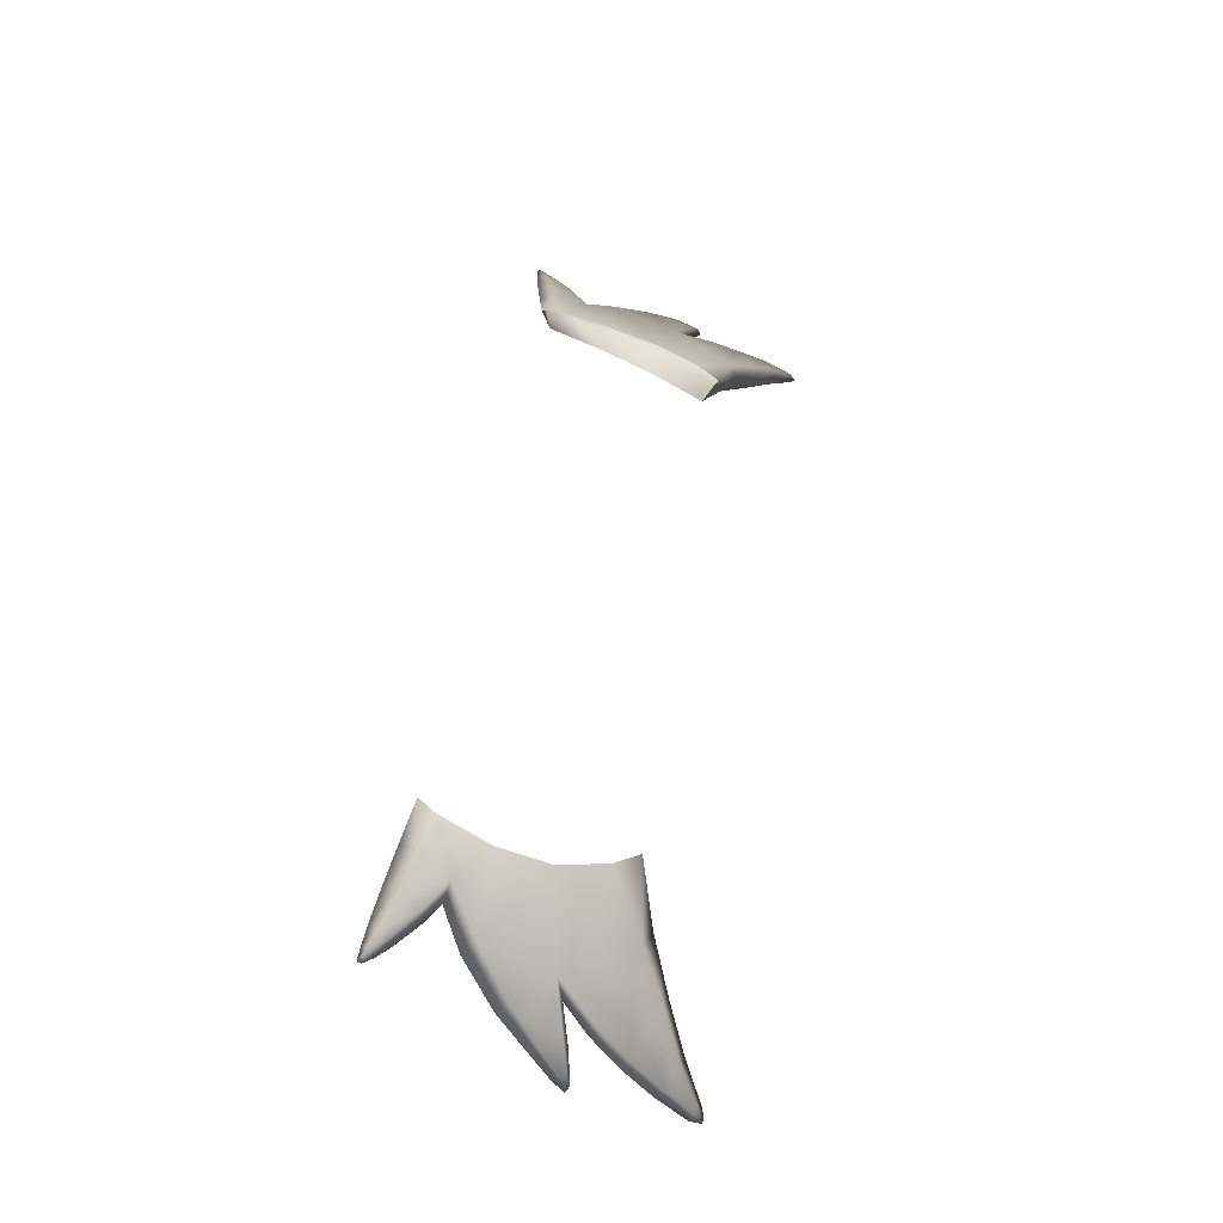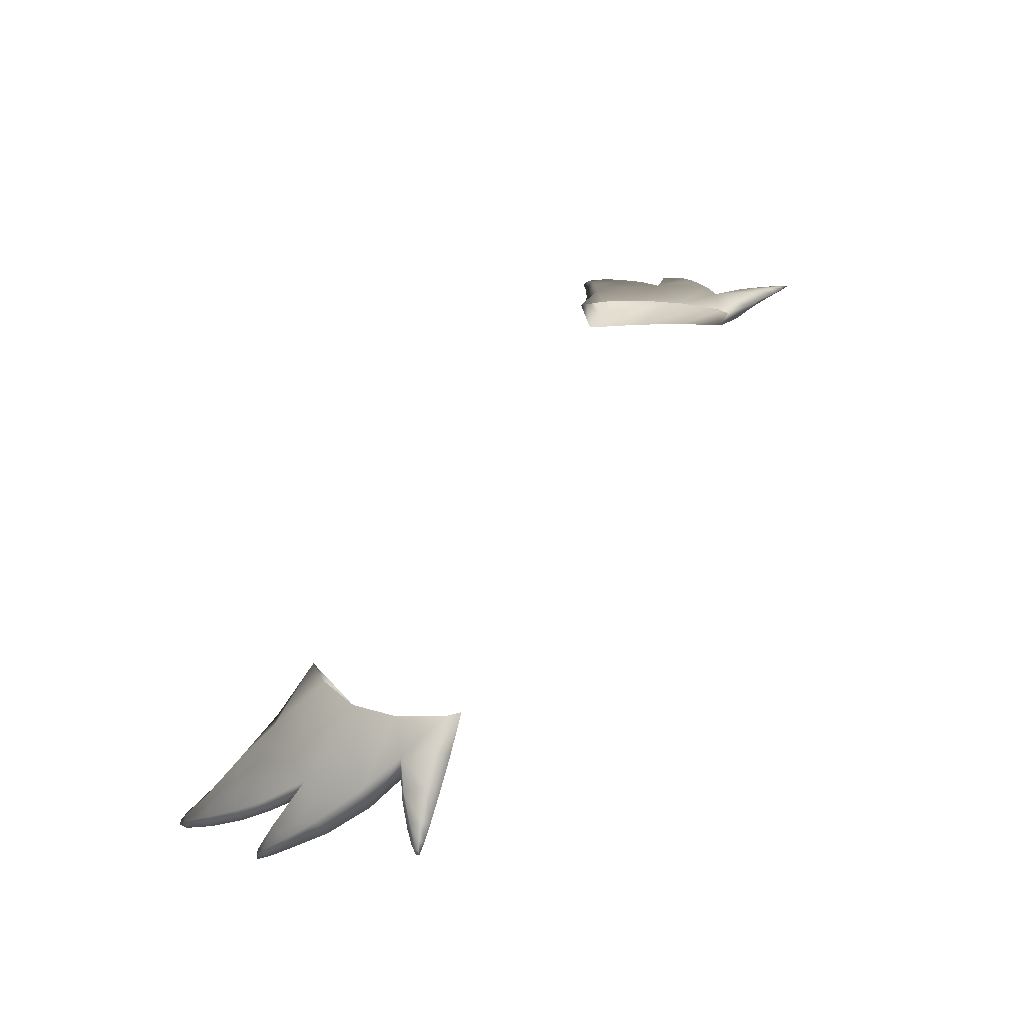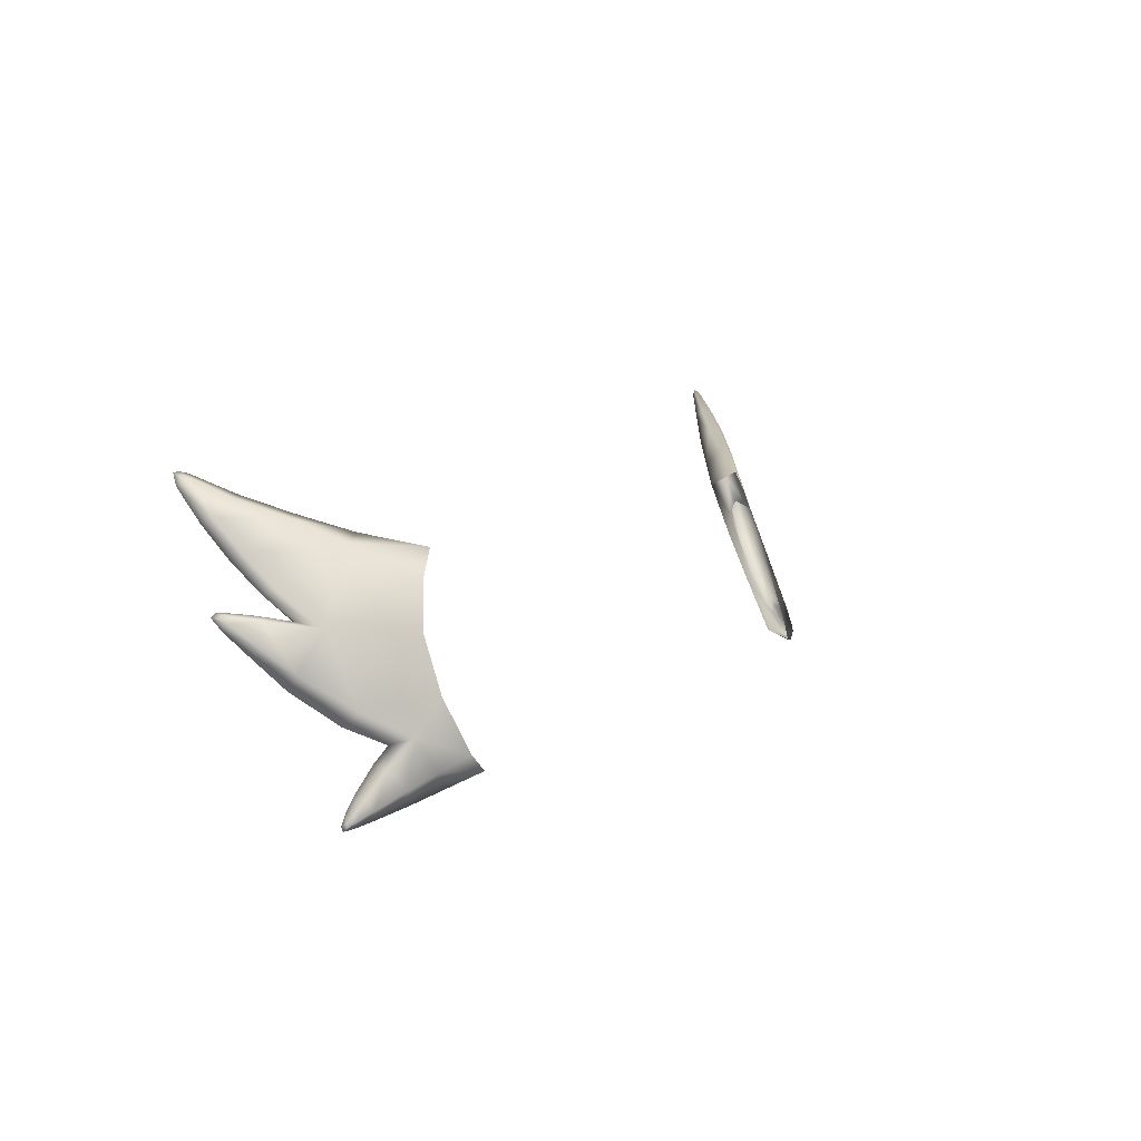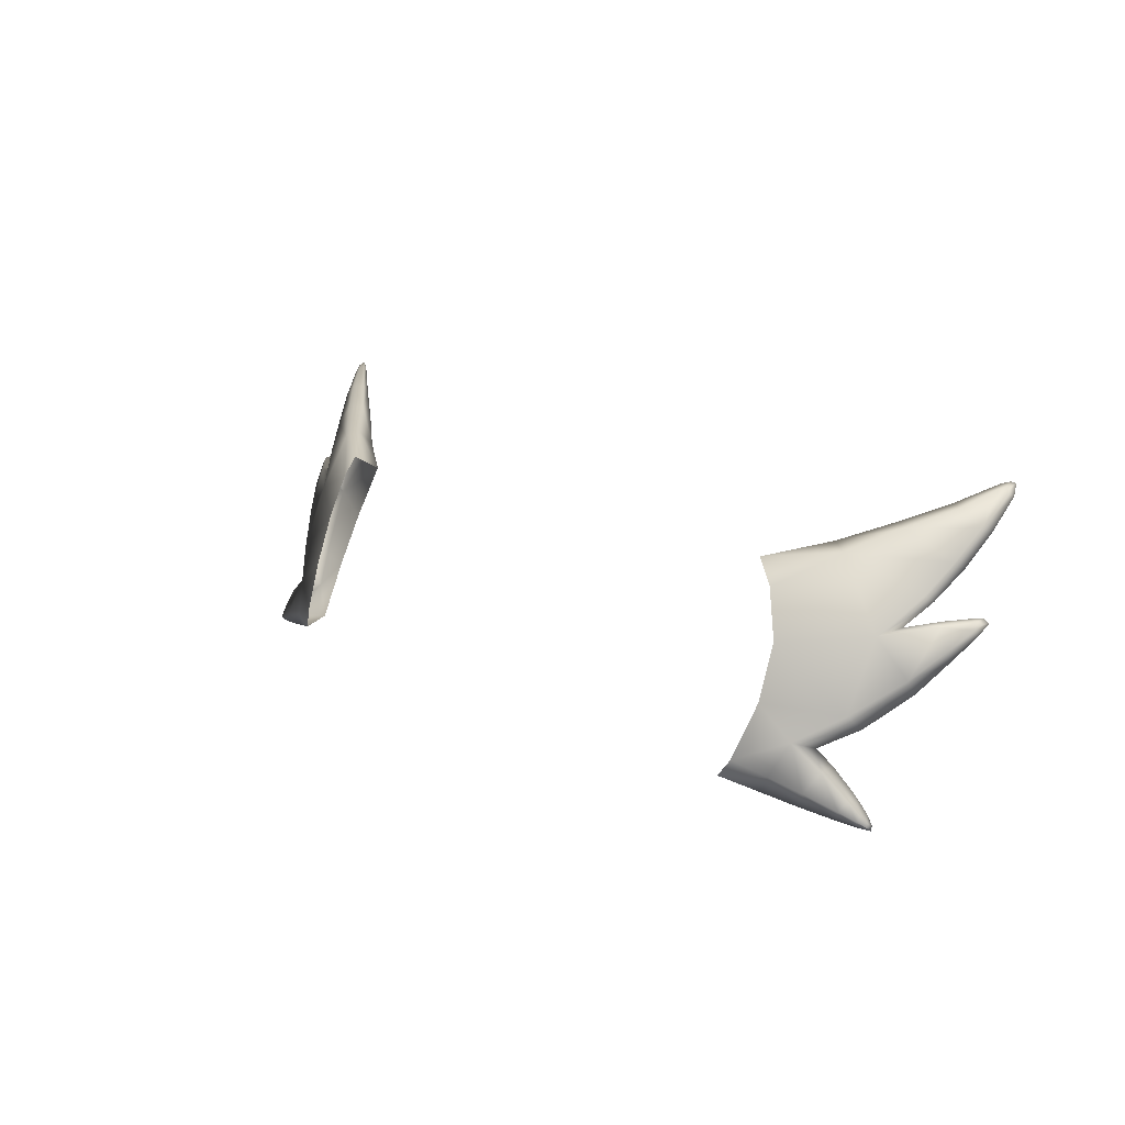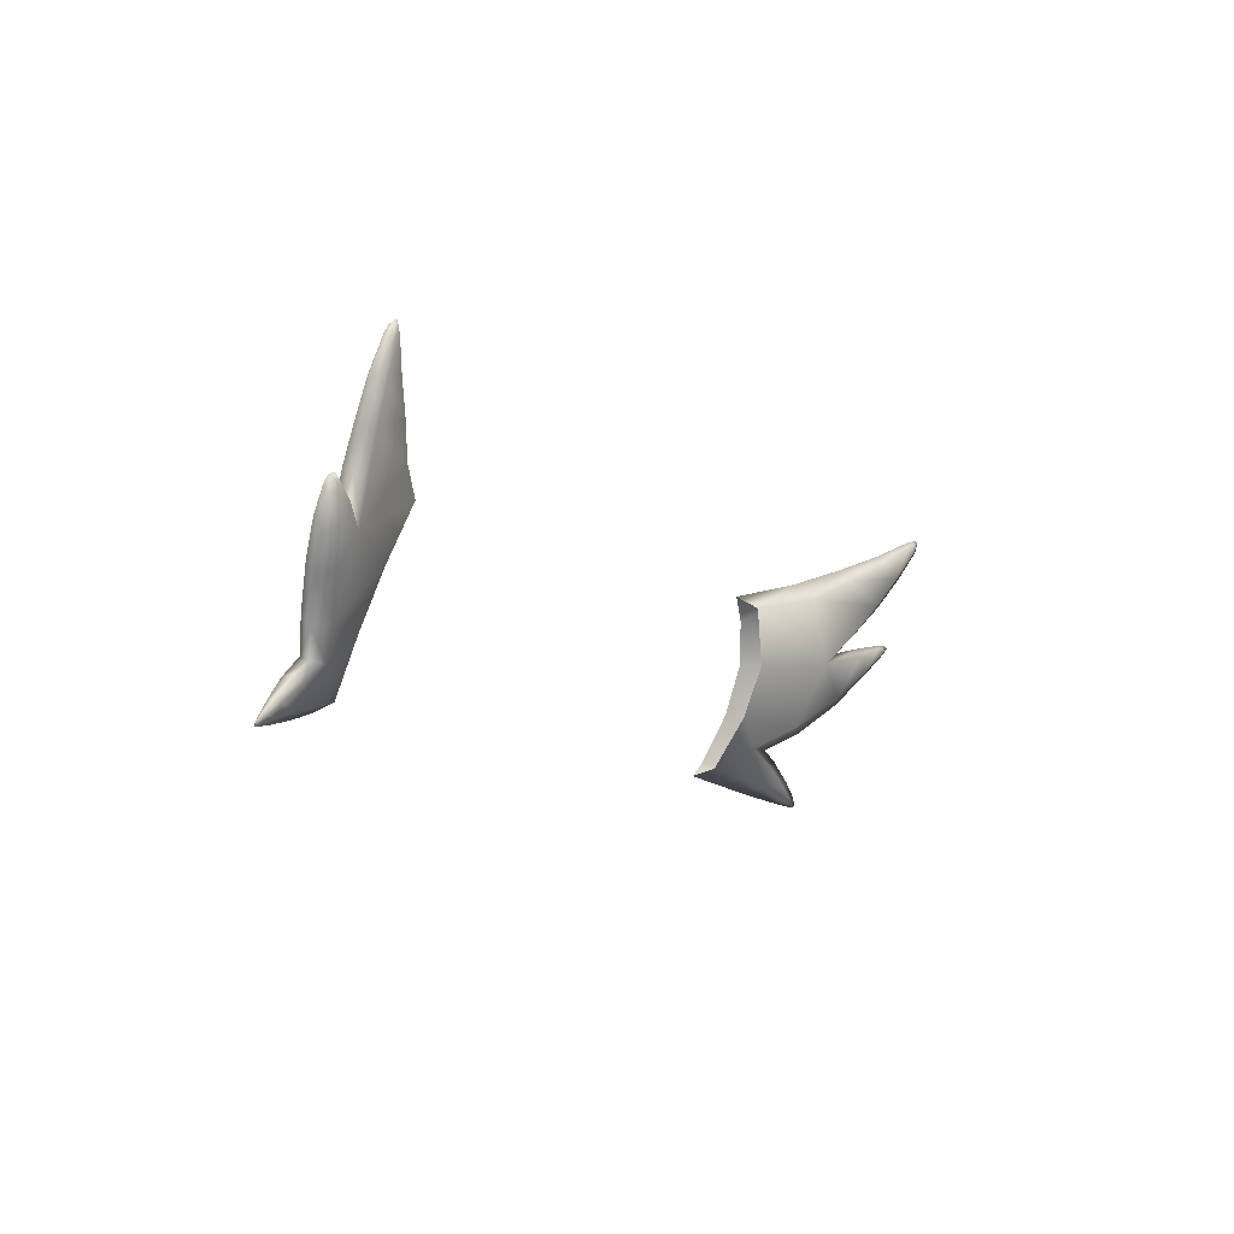
<metadata>
{"format":"obj","ext":"obj","renderer":"f3d","projection":"perspective","resolution":1024,"background":"white","views":[{"elev":47.4,"azim":98.0,"up":"+Z"},{"elev":50.5,"azim":-61.4,"up":"+Z"},{"elev":9.8,"azim":-60.1,"up":"+Y"},{"elev":14.1,"azim":48.6,"up":"+Y"},{"elev":-9.6,"azim":121.2,"up":"+Y"}]}
</metadata>
<code>
g pm0683_00_MatugeHSkin
v -0.145 0.6941 0.1291
v -0.1232 0.681 0.135
v -0.1249 0.6874 0.1463
v -0.1473 0.6869 0.1205
v -0.162 0.7019 0.1146
v -0.1668 0.6613 0.1242
v -0.1336 0.6576 0.139
v -0.1626 0.6337 0.1371
v -0.1349 0.6357 0.1486
v -0.1487 0.6238 0.1507
v -0.1311 0.6141 0.1611
v -0.1638 0.6965 0.1092
v -0.1786 0.7059 0.09969
v -0.1769 0.7094 0.1032
v -0.1888 0.714 0.09287
v -0.1893 0.7169 0.09349
v -0.1876 0.7008 0.09837
v -0.1823 0.6882 0.1059
v -0.1911 0.7158 0.09168
v -0.1924 0.718 0.09137
v -0.1921 0.7125 0.0921
v -0.1925 0.7152 0.09129
v -0.1941 0.7175 0.09083
v -0.1948 0.7131 0.09246
v -0.1916 0.7007 0.09982
v -0.1868 0.6881 0.1078
v -0.1759 0.6761 0.1136
v -0.1804 0.6763 0.1161
v -0.1732 0.6668 0.1238
v -0.185 0.6702 0.1168
v -0.1842 0.6668 0.1142
v -0.1937 0.6721 0.1118
v -0.1779 0.6476 0.1239
v -0.1931 0.67 0.1106
v -0.1877 0.659 0.1155
v -0.1954 0.6709 0.1098
v -0.1972 0.6725 0.1099
v -0.1967 0.6698 0.1096
v -0.1994 0.6712 0.1093
v -0.1948 0.6674 0.1106
v -0.1972 0.6664 0.1123
v -0.1909 0.6569 0.119
v -0.183 0.6451 0.1276
v -0.17 0.6317 0.14
v -0.1579 0.6239 0.1503
v -0.1616 0.616 0.1493
v -0.1653 0.619 0.1494
v -0.1753 0.6107 0.1487
v -0.1731 0.6081 0.1489
v -0.1806 0.6056 0.1486
v -0.1579 0.608 0.1541
v -0.1449 0.6109 0.1558
v -0.1451 0.6075 0.1652
v -0.1301 0.6112 0.1715
v -0.1581 0.6046 0.1602
v -0.1714 0.602 0.1549
v -0.1712 0.6042 0.1516
v -0.1788 0.6041 0.1489
v -0.1781 0.6021 0.1502
v -0.1788 0.6007 0.152
v -0.1838 0.6002 0.1499
v -0.1819 0.6008 0.1496
v -0.1836 0.6019 0.1491
v -0.1816 0.6023 0.149
v 0.145 0.6941 0.1291
v 0.1249 0.6874 0.1463
v 0.1232 0.681 0.135
v 0.1473 0.6869 0.1205
v 0.162 0.7019 0.1146
v 0.1668 0.6613 0.1242
v 0.1336 0.6576 0.139
v 0.1626 0.6337 0.1371
v 0.1349 0.6357 0.1486
v 0.1487 0.6238 0.1507
v 0.1311 0.6141 0.1611
v 0.1638 0.6965 0.1092
v 0.1786 0.7059 0.09969
v 0.1769 0.7094 0.1032
v 0.1888 0.714 0.09287
v 0.1893 0.7169 0.09349
v 0.1876 0.7008 0.09837
v 0.1823 0.6882 0.1059
v 0.1911 0.7158 0.09168
v 0.1924 0.718 0.09137
v 0.1921 0.7125 0.0921
v 0.1925 0.7152 0.09129
v 0.1941 0.7175 0.09083
v 0.1948 0.7131 0.09246
v 0.1916 0.7007 0.09982
v 0.1868 0.6881 0.1078
v 0.1759 0.6761 0.1136
v 0.1804 0.6763 0.1161
v 0.1732 0.6668 0.1238
v 0.185 0.6702 0.1168
v 0.1842 0.6668 0.1142
v 0.1937 0.6721 0.1118
v 0.1779 0.6476 0.1239
v 0.1931 0.67 0.1106
v 0.1877 0.659 0.1155
v 0.1954 0.6709 0.1098
v 0.1972 0.6725 0.1099
v 0.1967 0.6698 0.1096
v 0.1994 0.6712 0.1093
v 0.1948 0.6674 0.1106
v 0.1972 0.6664 0.1123
v 0.1909 0.6569 0.119
v 0.183 0.6451 0.1276
v 0.17 0.6317 0.14
v 0.1579 0.6239 0.1503
v 0.1616 0.616 0.1493
v 0.1653 0.619 0.1494
v 0.1753 0.6107 0.1487
v 0.1731 0.6081 0.1489
v 0.1806 0.6056 0.1486
v 0.1579 0.608 0.1541
v 0.1449 0.6109 0.1558
v 0.1451 0.6075 0.1652
v 0.1301 0.6112 0.1715
v 0.1581 0.6046 0.1602
v 0.1714 0.602 0.1549
v 0.1712 0.6042 0.1516
v 0.1788 0.6041 0.1489
v 0.1781 0.6021 0.1502
v 0.1788 0.6007 0.152
v 0.1838 0.6002 0.1499
v 0.1819 0.6008 0.1496
v 0.1836 0.6019 0.1491
v 0.1816 0.6023 0.149
v -0.1475 0.6136 0.1641
v -0.1301 0.6112 0.1715
v -0.1451 0.6075 0.1652
v -0.1581 0.6046 0.1602
v -0.1334 0.6172 0.1684
v -0.153 0.6265 0.1582
v -0.1378 0.6378 0.1592
v -0.161 0.6101 0.1604
v -0.1714 0.602 0.1549
v -0.1733 0.6054 0.1552
v -0.1788 0.6007 0.152
v -0.1679 0.6372 0.1459
v -0.1376 0.6591 0.1517
v -0.1694 0.6644 0.1334
v -0.1314 0.6777 0.1478
v -0.165 0.6181 0.1554
v -0.1793 0.6028 0.1523
v -0.1838 0.6002 0.1499
v -0.152 0.6913 0.1317
v -0.1249 0.6874 0.1463
v -0.145 0.6941 0.1291
v -0.1751 0.6094 0.1526
v -0.1826 0.6012 0.1508
v -0.1836 0.6019 0.1491
v -0.1824 0.6027 0.1503
v -0.1806 0.6056 0.1486
v -0.18 0.6048 0.1511
v -0.1753 0.6107 0.1487
v -0.1653 0.619 0.1494
v -0.1579 0.6239 0.1503
v -0.17 0.6317 0.14
v -0.183 0.6451 0.1276
v -0.1829 0.6509 0.1319
v -0.1909 0.6569 0.119
v -0.1918 0.6617 0.1221
v -0.1972 0.6664 0.1123
v -0.1879 0.6695 0.1212
v -0.1971 0.6691 0.1145
v -0.1994 0.6712 0.1093
v -0.1983 0.6708 0.1122
v -0.1972 0.6725 0.1099
v -0.197 0.6721 0.1124
v -0.1937 0.6721 0.1118
v -0.1954 0.6716 0.1145
v -0.185 0.6702 0.1168
v -0.1732 0.6668 0.1238
v -0.1804 0.6763 0.1161
v -0.1799 0.6791 0.121
v -0.1868 0.6881 0.1078
v -0.1856 0.6908 0.1122
v -0.1916 0.7007 0.09982
v -0.1681 0.701 0.1186
v -0.162 0.7019 0.1146
v -0.1904 0.7031 0.1037
v -0.1948 0.7131 0.09246
v -0.1819 0.7086 0.106
v -0.1769 0.7094 0.1032
v -0.1908 0.7157 0.0958
v -0.1893 0.7169 0.09349
v -0.1938 0.7142 0.09505
v -0.1941 0.7175 0.09083
v -0.1938 0.7163 0.09336
v -0.1924 0.718 0.09137
v -0.1922 0.7168 0.09362
v 0.1475 0.6136 0.1641
v 0.1451 0.6075 0.1652
v 0.1301 0.6112 0.1715
v 0.1581 0.6046 0.1602
v 0.1334 0.6172 0.1684
v 0.153 0.6265 0.1582
v 0.1378 0.6378 0.1592
v 0.161 0.6101 0.1604
v 0.1714 0.602 0.1549
v 0.1733 0.6054 0.1552
v 0.1788 0.6007 0.152
v 0.1679 0.6372 0.1459
v 0.1376 0.6591 0.1517
v 0.1694 0.6644 0.1334
v 0.1314 0.6777 0.1478
v 0.165 0.6181 0.1554
v 0.1793 0.6028 0.1523
v 0.1838 0.6002 0.1499
v 0.152 0.6913 0.1317
v 0.1249 0.6874 0.1463
v 0.145 0.6941 0.1291
v 0.1751 0.6094 0.1526
v 0.1826 0.6012 0.1508
v 0.1836 0.6019 0.1491
v 0.1824 0.6027 0.1503
v 0.1806 0.6056 0.1486
v 0.18 0.6048 0.1511
v 0.1753 0.6107 0.1487
v 0.1653 0.619 0.1494
v 0.1579 0.6239 0.1503
v 0.17 0.6317 0.14
v 0.183 0.6451 0.1276
v 0.1829 0.6509 0.1319
v 0.1909 0.6569 0.119
v 0.1918 0.6617 0.1221
v 0.1972 0.6664 0.1123
v 0.1879 0.6695 0.1212
v 0.1971 0.6691 0.1145
v 0.1994 0.6712 0.1093
v 0.1983 0.6708 0.1122
v 0.1972 0.6725 0.1099
v 0.197 0.6721 0.1124
v 0.1937 0.6721 0.1118
v 0.1954 0.6716 0.1145
v 0.185 0.6702 0.1168
v 0.1732 0.6668 0.1238
v 0.1804 0.6763 0.1161
v 0.1799 0.6791 0.121
v 0.1868 0.6881 0.1078
v 0.1856 0.6908 0.1122
v 0.1916 0.7007 0.09982
v 0.1681 0.701 0.1186
v 0.162 0.7019 0.1146
v 0.1904 0.7031 0.1037
v 0.1948 0.7131 0.09246
v 0.1819 0.7086 0.106
v 0.1769 0.7094 0.1032
v 0.1908 0.7157 0.0958
v 0.1893 0.7169 0.09349
v 0.1938 0.7142 0.09505
v 0.1941 0.7175 0.09083
v 0.1938 0.7163 0.09336
v 0.1924 0.718 0.09137
v 0.1922 0.7168 0.09362
g pm0683_00_MatugeHSkin_0
f 3 2 1
f 1 2 4
f 1 4 5
f 2 6 4
f 7 6 2
f 8 6 7
f 8 7 9
f 10 8 9
f 10 9 11
f 4 12 5
f 5 12 13
f 14 5 13
f 14 13 15
f 16 14 15
f 17 13 12
f 15 13 17
f 18 12 4
f 18 17 12
f 16 15 19
f 20 16 19
f 21 15 17
f 19 15 21
f 20 19 22
f 22 19 21
f 23 20 22
f 23 22 21
f 24 23 21
f 24 21 25
f 21 17 25
f 25 17 18
f 26 25 18
f 27 18 4
f 26 18 27
f 28 26 27
f 6 27 4
f 28 27 6
f 29 28 6
f 29 6 30
f 6 31 30
f 30 31 32
f 6 33 31
f 8 33 6
f 31 34 32
f 33 35 31
f 31 35 34
f 32 34 36
f 37 32 36
f 37 36 38
f 38 36 34
f 39 37 38
f 40 38 34
f 39 38 40
f 35 40 34
f 41 39 40
f 41 40 35
f 42 41 35
f 42 35 33
f 43 42 33
f 43 33 8
f 44 43 8
f 44 8 10
f 45 44 10
f 45 10 46
f 47 45 46
f 47 46 48
f 46 49 48
f 48 49 50
f 51 46 10
f 46 51 49
f 52 51 10
f 52 10 11
f 53 52 11
f 54 53 11
f 53 55 52
f 55 51 52
f 55 56 51
f 51 57 49
f 56 57 51
f 49 58 50
f 49 57 58
f 59 57 56
f 57 59 58
f 60 59 56
f 60 61 59
f 61 62 59
f 59 62 58
f 61 63 62
f 50 58 64
f 62 64 58
f 63 50 64
f 63 64 62
f 67 66 65
f 67 65 68
f 68 65 69
f 70 67 68
f 70 71 67
f 70 72 71
f 71 72 73
f 72 74 73
f 73 74 75
f 76 68 69
f 76 69 77
f 69 78 77
f 77 78 79
f 78 80 79
f 77 81 76
f 77 79 81
f 76 82 68
f 81 82 76
f 79 80 83
f 80 84 83
f 79 85 81
f 79 83 85
f 83 84 86
f 83 86 85
f 84 87 86
f 86 87 85
f 87 88 85
f 85 88 89
f 81 85 89
f 81 89 82
f 89 90 82
f 82 91 68
f 82 90 91
f 90 92 91
f 91 70 68
f 91 92 70
f 92 93 70
f 70 93 94
f 95 70 94
f 95 94 96
f 97 70 95
f 97 72 70
f 98 95 96
f 99 97 95
f 99 95 98
f 98 96 100
f 96 101 100
f 100 101 102
f 100 102 98
f 101 103 102
f 102 104 98
f 102 103 104
f 104 99 98
f 103 105 104
f 104 105 99
f 105 106 99
f 99 106 97
f 106 107 97
f 97 107 72
f 107 108 72
f 72 108 74
f 108 109 74
f 74 109 110
f 109 111 110
f 110 111 112
f 113 110 112
f 113 112 114
f 110 115 74
f 115 110 113
f 115 116 74
f 74 116 75
f 116 117 75
f 117 118 75
f 119 117 116
f 115 119 116
f 120 119 115
f 121 115 113
f 121 120 115
f 122 113 114
f 121 113 122
f 121 123 120
f 123 121 122
f 123 124 120
f 125 124 123
f 126 125 123
f 126 123 122
f 127 125 126
f 114 127 128
f 122 114 128
f 128 126 122
f 128 127 126
f 131 130 129
f 132 131 129
f 129 130 133
f 134 129 133
f 135 134 133
f 136 132 129
f 136 129 134
f 137 132 136
f 138 137 136
f 139 137 138
f 140 134 135
f 141 140 135
f 140 141 142
f 142 141 143
f 144 136 134
f 136 144 138
f 145 139 138
f 146 139 145
f 142 143 147
f 147 143 148
f 149 147 148
f 144 150 138
f 138 150 145
f 151 146 145
f 152 146 151
f 153 152 151
f 153 151 145
f 154 152 153
f 155 153 145
f 155 154 153
f 150 155 145
f 156 154 155
f 150 156 155
f 157 156 150
f 144 157 150
f 158 157 144
f 134 158 144
f 159 158 134
f 140 159 134
f 160 159 140
f 161 160 140
f 162 160 161
f 140 142 161
f 163 162 161
f 164 162 163
f 165 163 161
f 142 165 161
f 166 164 163
f 163 165 166
f 167 164 166
f 168 167 166
f 169 167 168
f 170 169 168
f 170 168 166
f 171 169 170
f 172 170 166
f 172 171 170
f 165 172 166
f 173 171 172
f 165 173 172
f 174 173 165
f 142 174 165
f 175 174 142
f 176 175 142
f 177 175 176
f 176 142 147
f 178 177 176
f 178 176 147
f 179 177 178
f 180 178 147
f 147 149 180
f 149 181 180
f 182 179 178
f 182 178 180
f 183 179 182
f 180 181 184
f 184 182 180
f 181 185 184
f 184 185 186
f 182 184 186
f 185 187 186
f 188 183 182
f 188 182 186
f 189 183 188
f 190 189 188
f 190 188 186
f 191 189 190
f 187 191 192
f 186 187 192
f 192 190 186
f 192 191 190
f 195 194 193
f 194 196 193
f 195 193 197
f 193 198 197
f 198 199 197
f 196 200 193
f 193 200 198
f 196 201 200
f 201 202 200
f 201 203 202
f 198 204 199
f 204 205 199
f 205 204 206
f 205 206 207
f 200 208 198
f 208 200 202
f 203 209 202
f 203 210 209
f 207 206 211
f 207 211 212
f 211 213 212
f 214 208 202
f 214 202 209
f 210 215 209
f 210 216 215
f 216 217 215
f 215 217 209
f 216 218 217
f 217 219 209
f 218 219 217
f 219 214 209
f 218 220 219
f 220 214 219
f 220 221 214
f 221 208 214
f 221 222 208
f 222 198 208
f 222 223 198
f 223 204 198
f 223 224 204
f 224 225 204
f 224 226 225
f 206 204 225
f 226 227 225
f 226 228 227
f 227 229 225
f 229 206 225
f 228 230 227
f 229 227 230
f 228 231 230
f 231 232 230
f 231 233 232
f 233 234 232
f 232 234 230
f 233 235 234
f 234 236 230
f 235 236 234
f 236 229 230
f 235 237 236
f 237 229 236
f 237 238 229
f 238 206 229
f 238 239 206
f 239 240 206
f 239 241 240
f 206 240 211
f 241 242 240
f 240 242 211
f 241 243 242
f 242 244 211
f 213 211 244
f 245 213 244
f 243 246 242
f 242 246 244
f 243 247 246
f 245 244 248
f 246 248 244
f 249 245 248
f 249 248 250
f 248 246 250
f 251 249 250
f 247 252 246
f 246 252 250
f 247 253 252
f 253 254 252
f 252 254 250
f 253 255 254
f 251 250 256
f 254 256 250
f 255 251 256
f 255 256 254

</code>
